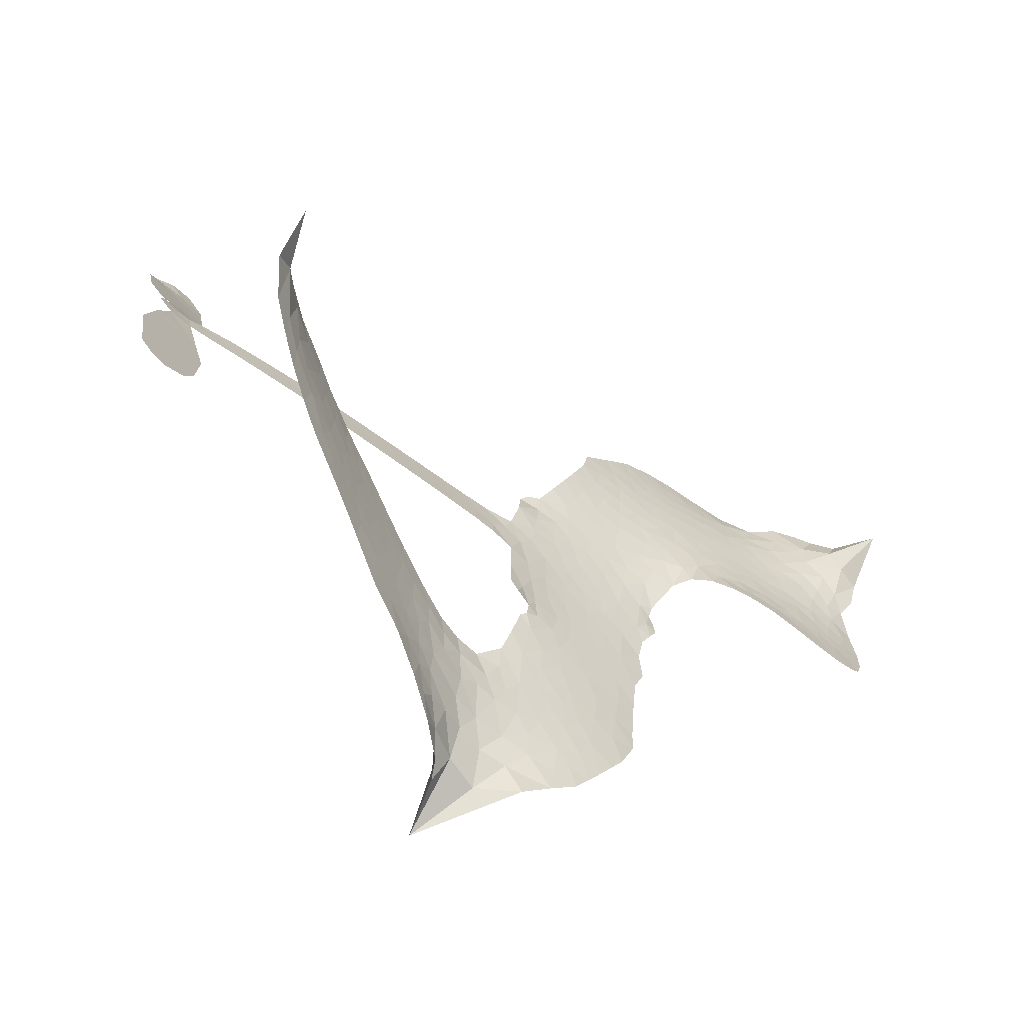
<metadata>
{"format":"obj","ext":"obj","renderer":"f3d","projection":"perspective","resolution":1024,"background":"white","views":[{"elev":-76.0,"azim":135.6,"up":"+Y"}]}
</metadata>
<code>
v -6.908 0.6672 0.2257
v -6.881 0.7405 0.2142
v -6.837 0.8044 0.1893
v -6.855 0.865 0.1564
v -6.846 0.9206 0.1258
v -6.804 0.991 0
v -6.758 1.032 0.102
v -6.71 1.052 0.135
v -6.666 1.055 0.1547
v -6.605 1.034 0.1819
v -6.547 0.9826 0.2241
v -6.475 1.025 0.2597
v -6.378 1.039 0.2811
v -6.299 1.031 0.2947
v -6.239 1.003 0.3046
v -6.166 0.9481 0.3194
v -6.048 0.7876 0.357
v -6.045 0.7217 0.3705
v -5.981 0.4656 0.4716
v -5.954 0.4544 0.486
v -5.94 0.4313 0.5
v -5.935 0.2671 0.5272
v -5.421 0.2251 0.6118
v -5.073 0.1754 0.6795
v -5.06 0.1827 0.6864
v -5.09 0.3636 0.7179
v -5.068 0.5331 0.7338
v -5.021 0.5994 0.7382
v -4.972 0.5958 0.741
v -4.927 0.554 0.75
v -4.913 0.4565 0.73
v -4.931 0.3307 0.7164
v -4.995 0.1894 0.6913
v -4.975 0.1589 0.6867
v -4.974 0.1276 0.6845
v -5.011 0.08222 0.6806
v -4.987 -0.007833 0.6797
v -4.971 -0.1397 0.6797
v -5.005 -0.3134 0.6797
v -5.04 -0.346 0.6797
v -5.078 -0.3461 0.6797
v -5.121 -0.3026 0.6797
v -5.138 -0.2425 0.6797
v -5.135 -0.1066 0.6797
v -5.065 0.09522 0.6784
v -5.953 0.1315 0.5463
v -5.984 -0.01221 0.5748
v -6.009 -0.02721 0.5774
v -6.052 -0.01716 0.5876
v -6.058 -0.03365 0.6008
v -6.047 -0.0497 0.6103
v -6.045 -0.1777 0.669
v -6 -0.2461 0.7013
v -5.886 -0.2509 0.6935
v -5.56 -0.1943 0.5832
v -5.459 -0.1854 0.546
v -5.368 -0.1913 0.5055
v -5.311 -0.1757 0.4795
v -5.133 -0.2071 0.3786
v -5.083 -0.2424 0.324
v -5.068 -0.2804 0.25
v -5.091 -0.329 0.3476
v -5.147 -0.3766 0.4048
v -5.388 -0.4775 0.5381
v -5.587 -0.5276 0.6229
v -5.684 -0.5746 0.662
v -5.779 -0.5822 0.6969
v -5.951 -0.6151 0.7854
v -6.021 -0.6148 0.8353
v -6.103 -0.5949 1
v -6.221 -0.5264 0.7852
v -6.326 -0.4177 0.7241
v -6.414 -0.2217 0.6592
v -6.433 -0.1405 0.64
v -6.39 0.07756 0.5732
v -6.401 0.1365 0.5548
v -6.373 0.1865 0.5366
v -6.368 0.2364 0.5138
v -6.392 0.3071 0.488
v -6.383 0.3295 0.4836
v -6.359 0.3406 0.475
v -6.355 0.3625 0.4601
v -6.375 0.4569 0.3966
v -6.405 0.4957 0.3579
v -6.449 0.5073 0.3262
v -6.663 0.4498 0.2586
v -6.728 0.4446 0.2511
v -6.811 0.4609 0.2439
v -6.867 0.4956 0.2394
v -6.896 0.5329 0.2368
v -6.912 0.5977 0.2319
v -5.509 0.1134 0.5994
v -5.054 0.157 0.682
v -6.323 0.3435 0.4707
v -6.085 -0.01303 0.5938
v -6.047 -0.1137 0.6381
v -6.361 0.3066 0.4874
v -5.987 0.4187 0.4858
v -5.969 0.0601 0.5622
v -5.287 0.1043 0.6359
v -5.027 0.1777 0.688
v -5.176 0.09978 0.6569
v -5.121 0.0975 0.6682
v -6.379 0.2725 0.4976
v -6.064 0.02324 0.5788
v -5.075 0.2732 0.7066
v -5.016 0.136 0.6836
v -5.036 0.2332 0.6984
v -5.126 -0.2824 0.3594
v -5.059 -0.2904 0.6797
v -6.31 0.4142 0.4356
v -6.083 -0.05988 0.6142
v -6.339 0.2687 0.5014
v -6.815 0.5641 0.2382
v -6.683 0.975 0.1552
v -6.412 0.5742 0.3324
v -5.939 0.3501 0.5019
v -6.019 0.01707 0.574
v -5.247 0.2002 0.6416
v -5.16 0.1878 0.6585
v -6.139 0.04293 0.5787
v -6.069 0.4538 0.4567
v -6.307 0.2038 0.5268
v -6.331 0.5273 0.378
v -6.034 0.085 0.5604
v -5.094 0.1345 0.6737
v -6.167 -0.04028 0.6088
v -5.142 0.1417 0.6633
v -5.194 0.1486 0.6528
v -6.33 0.1238 0.5563
v -5.313 -0.2854 0.4835
v -5.1 -0.005713 0.6798
v -5.001 0.5359 0.7367
v -4.963 0.26 0.7065
v -4.988 -0.2266 0.6797
v -6.752 0.877 0.1614
v -5.232 0.1021 0.6462
v -5.327 -0.2304 0.4878
v -5.051 0.03376 0.6796
v -5.418 -0.2841 0.5314
v -5.222 -0.1914 0.436
v -5.263 -0.2424 0.4558
v -6.318 0.9106 0.2996
v -5.986 -0.4969 0.7746
v -6.847 0.6292 0.2303
v -6.704 0.5527 0.2508
v -6.745 0.9713 0.111
v -6.198 0.3503 0.4757
v -6.149 -0.1485 0.6496
v -5.079 0.4484 0.7265
v -5.016 0.2922 0.709
v -6.801 0.8481 0.1686
v -6.741 0.762 0.2103
v -6.75 0.8191 0.189
v -6.644 0.8065 0.2197
v -6.693 0.8493 0.1922
v -5.266 -0.4274 0.4788
v -5.193 -0.2571 0.4135
v -6.291 0.968 0.2993
v -6.164 0.7474 0.3529
v -5.986 -0.5607 0.8021
v -6.7 0.495 0.2536
v -6.557 0.4795 0.2803
v -6.764 0.519 0.2454
v -6.262 0.3656 0.4638
v -6.093 -0.1472 0.6517
v -6.117 -0.2377 0.6851
v -6.698 0.795 0.2092
v -6.66 0.7016 0.2398
v -6.605 0.8998 0.2106
v -6.699 0.913 0.1665
v -6.365 0.9668 0.2852
v -6.237 0.9085 0.3145
v -6.101 0.7514 0.3597
v -5.865 -0.5995 0.7377
v -6.061 -0.5277 0.8371
v -6.271 0.2908 0.4939
v -6.204 0.4735 0.4282
v -6.641 0.8597 0.2071
v -6.563 0.8274 0.2406
v -6.107 0.8676 0.3381
v -6.318 0.4712 0.4059
v -5.937 -0.529 0.7629
v -5.897 -0.4324 0.7213
v -6.249 0.4285 0.4387
v -6.135 0.8074 0.3449
v -6.014 0.5927 0.4135
v -6.269 0.4959 0.4069
v -6.179 0.8644 0.329
v -6.246 0.6222 0.3697
v -6.127 0.6371 0.3864
v -6.275 0.5625 0.3811
v -6.098 0.691 0.3747
v -6.192 0.5578 0.4007
v -6.34 0.6337 0.3427
v -6.03 0.6569 0.3907
v -6.325 0.5815 0.3617
v -6.072 0.6125 0.4009
v -6.125 0.5694 0.408
v -6.063 0.5487 0.4239
v -6.113 0.5037 0.4322
v -5.998 0.529 0.4395
v -6.141 0.435 0.4521
v -6.043 0.5003 0.4445
v -6.379 0.5355 0.3566
v -6.133 -0.005534 0.5947
v -6.184 0.01214 0.5908
v -6.214 0.109 0.5591
v -6.265 -0.0453 0.6117
v -4.953 0.5006 0.7369
v -5.014 0.4687 0.7299
v -5.028 0.3984 0.722
v -6.752 0.6341 0.2361
v -6.759 0.5766 0.2418
v -6.068 0.305 0.5029
v -6.809 0.7381 0.211
v -6.519 0.5887 0.2908
v -6.058 -0.2354 0.6893
v -6.081 -0.3416 0.7251
v -6.039 -0.2952 0.7096
v -6.094 -0.2881 0.705
v -6.194 -0.3016 0.7037
v -6.139 -0.326 0.7171
v -5.986 -0.3815 0.7315
v -6.206 -0.4105 0.7473
v -6.027 -0.3468 0.7248
v -6.06 -0.4248 0.7615
v -5.96 -0.3105 0.71
v -6.185 -0.3584 0.7274
v -6.371 -0.3204 0.6901
v -6.133 -0.4111 0.7569
v -6.613 0.9667 0.1933
v -6.649 0.929 0.1846
v -6.421 0.9938 0.2717
v -6.481 0.9518 0.2538
v -6.419 0.9263 0.2745
v -6.481 0.8628 0.2617
v -6.203 0.9757 0.3118
v -6.246 0.9565 0.3078
v -6.055 -0.577 0.8842
v -6.141 -0.5253 0.8518
v -6.584 0.7433 0.2505
v -6.136 0.9078 0.3281
v -6.281 0.7912 0.3236
v -6.268 0.1483 0.5464
v -6.277 0.07359 0.5721
v -6.176 0.2214 0.5222
v -6.242 0.2117 0.5242
v -6.202 0.1679 0.5395
v -6.136 0.1237 0.5533
v -6.317 -0.1552 0.6463
v -5.038 0.3436 0.7155
v -4.982 0.3611 0.7185
v -4.922 0.3936 0.7232
v -4.967 0.4322 0.7269
v -6.799 0.6122 0.2347
v -6.801 0.6754 0.2253
v -6.739 0.6974 0.2266
v -5.995 0.3062 0.5093
v -6.086 0.3794 0.4783
v -6.789 0.7854 0.1974
v -6.468 0.561 0.3121
v -6.46 0.6367 0.3038
v -6.503 0.4937 0.2987
v -6.624 0.5297 0.2655
v -6.545 0.5366 0.2851
v -6.59 0.5911 0.2703
v -6.554 0.665 0.2714
v -6.04 -0.4769 0.7878
v -5.995 -0.4392 0.7543
v -6.105 -0.4698 0.7952
v -6.171 -0.4669 0.7847
v -5.917 -0.3655 0.7124
v -5.723 -0.2254 0.6428
v -5.901 -0.3086 0.7002
v -5.852 -0.3524 0.6932
v -5.805 -0.2389 0.6703
v -5.83 -0.4163 0.6962
v -5.85 -0.4771 0.7136
v -5.732 -0.3453 0.6548
v -5.844 -0.293 0.6848
v -5.905 -0.4853 0.7373
v -5.812 -0.5284 0.7058
v -5.791 -0.3669 0.6767
v -5.779 -0.2997 0.666
v -5.735 -0.5205 0.6752
v -5.72 -0.2859 0.6458
v -5.733 -0.4333 0.6647
v -5.62 -0.3347 0.6146
v -5.789 -0.4622 0.6883
v -5.642 -0.2104 0.6131
v -5.677 -0.3246 0.6342
v -5.684 -0.3892 0.6426
v -5.639 -0.2742 0.6166
v -5.653 -0.47 0.6397
v -5.553 -0.2803 0.5857
v -5.943 -0.2487 0.7027
v -6.539 0.9147 0.2353
v -6.597 0.7912 0.2374
v -6.634 0.7559 0.2343
v -6.546 0.7786 0.2548
v -6.51 0.8178 0.2592
v -6.525 0.7198 0.2708
v -6.416 0.7888 0.2913
v -6.491 0.7643 0.2734
v -6.459 0.7043 0.2928
v -6.399 0.6682 0.3173
v -6.387 0.6179 0.3315
v -6.332 0.7207 0.3253
v -6.404 0.7291 0.3044
v -6.241 0.8433 0.3226
v -6.303 0.8497 0.3098
v -6.217 0.7835 0.337
v -6.377 0.8636 0.291
v -6.348 0.7986 0.3071
v -6.258 0.7206 0.3424
v -6.226 0.05138 0.5786
v -6.27 0.01423 0.5919
v -6.413 -0.03224 0.6113
v -6.336 0.03467 0.5866
v -6.402 0.02271 0.5936
v -6.362 -0.01463 0.6036
v -6.366 -0.09455 0.628
v -6.17 0.08453 0.5663
v -6.094 0.08148 0.5645
v -6.068 0.1486 0.5454
v -6.377 -0.1698 0.6483
v -6.257 -0.3385 0.7103
v -6.856 0.6892 0.2217
v -5.994 0.3628 0.4951
v -6.145 0.3764 0.472
v -6.193 0.4107 0.4535
v -6.141 0.3038 0.4968
v -6.041 0.4081 0.4769
v -6.61 0.4648 0.2675
v -6.511 0.6378 0.2876
v -6.604 0.6915 0.2543
v -6.643 0.636 0.2533
v -6.698 0.6559 0.2406
v -5.678 -0.5199 0.6543
v -5.612 -0.4077 0.6182
v -6.531 0.8655 0.2449
v -6.429 0.8739 0.2761
v -6.295 0.6736 0.3446
v -6.306 -0.09235 0.6271
v -6.234 -0.1399 0.6437
v -6.423 -0.08653 0.6271
v -6.011 0.1378 0.5475
v -5.975 0.2034 0.5353
v -6.121 0.1877 0.5342
v -6.051 0.2247 0.5264
v -6.044 0.3495 0.4925
v -6.204 0.2828 0.4999
v -6.653 0.5796 0.2572
v -5.588 -0.4652 0.6153
v -5.487 -0.503 0.5793
v -5.5 -0.3938 0.5739
v -5.537 -0.5154 0.6006
v -5.525 -0.4543 0.5895
v -5.459 -0.4437 0.5625
v -5.555 -0.4078 0.5968
v -5.541 -0.3442 0.5858
v -5.417 -0.3689 0.538
v -5.486 -0.2996 0.561
v -5.462 -0.245 0.5482
v -5.409 -0.229 0.525
v -5.51 -0.19 0.5649
v -5.731 0.1225 0.5668
v -5.678 0.2461 0.5732
v -6.002 0.2517 0.5228
v -6.109 0.2494 0.5162
v -5.405 -0.4239 0.5385
v -5.333 -0.377 0.5021
v -5.327 -0.4525 0.5102
v -5.243 -0.3167 0.4493
v -5.515 -0.2432 0.569
v -5.842 0.127 0.5522
v -5.294 -0.337 0.4787
v -5.206 -0.402 0.4437
v -5.252 -0.3713 0.4618
v -5.194 -0.3462 0.4252
v -5.807 0.2566 0.5547
v -5.927 0.2178 0.5374
v -5.871 0.2619 0.5441
v -5.065 -0.2123 0.6797
v -5.019 -0.1756 0.6797
v -5.047 -0.08948 0.6797
v -5.137 -0.1746 0.6797
v -5.077 -0.1491 0.6797
v -6.786 0.9268 0.1157
v -6.134 -0.09044 0.6274
v -6.193 -0.09537 0.6288
v -6.185 0.6189 0.3826
v -6.172 0.6828 0.3671
v -6.166 0.511 0.4213
v -6.274 -0.4726 0.7518
v -6.266 -0.4127 0.7348
v -5.593 -0.2403 0.5978
v -6.327 -0.2448 0.6725
v -6.258 -0.2651 0.685
v -6.194 -0.2228 0.6748
v -6.28 -0.2062 0.6639
v -6.15 -0.1991 0.6685
v -6.233 -0.1912 0.6614
v -5.468 -0.3499 0.5572
v -5.366 -0.3224 0.5116
v -5.366 -0.2684 0.5075
v -5.844 0.1971 0.5506
v -5.898 0.1293 0.5468
v -5.785 0.1635 0.5592
v -5.742 0.2514 0.564
v -5.62 0.1179 0.5828
v -5.724 0.1881 0.5674
v -5.676 0.1202 0.5747
v -5.55 0.2356 0.5922
v -5.645 0.1838 0.5786
v -5.577 0.1721 0.5888
v -5.614 0.2409 0.5826
v -5.565 0.1157 0.591
v -4.979 -0.07378 0.6797
v -5.044 -0.02861 0.6797
v -5.118 -0.05618 0.6797
v -6.227 0.675 0.3594
v -6.393 -0.2711 0.6737
v -6.312 -0.3069 0.6931
v -6.349 -0.3693 0.7075
v -6.297 -0.3696 0.7149
v -5.892 0.1802 0.545
v -5.334 0.2126 0.6259
v -5.296 0.1646 0.6334
v -5.398 0.1089 0.6169
v -5.343 0.1066 0.6262
v -5.368 0.1621 0.6213
v -5.431 0.1627 0.6111
v -5.485 0.2303 0.6019
v -5.515 0.1755 0.5981
v -5.87 -0.5289 0.7309
v -5.914 -0.5763 0.7601
f 112 206 391
f 186 160 174
f 75 130 76
f 203 122 201
f 105 121 206
f 45 107 93
f 51 50 112
f 123 78 77
f 89 88 114
f 125 118 99
f 1 91 145
f 162 164 87
f 25 108 106
f 43 42 110
f 80 79 97
f 126 93 24
f 58 138 142
f 179 299 180
f 128 129 102
f 105 125 325
f 52 166 167
f 143 159 172
f 240 176 70
f 142 138 131
f 176 240 161
f 223 231 219
f 59 158 109
f 95 112 50
f 117 21 98
f 113 94 97
f 97 104 113
f 104 78 113
f 349 383 22
f 166 112 391
f 105 95 49
f 74 73 327
f 51 112 96
f 82 94 111
f 107 34 101
f 52 218 53
f 323 345 322
f 203 260 122
f 90 89 114
f 167 221 218
f 145 256 257
f 91 90 114
f 298 232 170
f 98 19 334
f 282 183 437
f 77 76 130
f 4 3 152
f 152 5 4
f 56 365 366
f 45 126 103
f 115 9 8
f 8 7 147
f 45 139 36
f 106 151 252
f 147 7 6
f 381 158 375
f 114 145 91
f 246 208 245
f 136 154 156
f 10 9 115
f 19 122 334
f 205 83 124
f 17 174 18
f 84 205 116
f 165 111 94
f 182 83 111
f 162 146 164
f 239 15 159
f 206 207 127
f 129 137 102
f 236 234 235
f 350 250 326
f 172 159 14
f 180 302 342
f 126 45 93
f 322 318 320
f 239 238 15
f 211 150 212
f 5 152 390
f 136 152 154
f 25 93 101
f 31 30 210
f 107 45 36
f 124 192 197
f 161 183 144
f 119 430 137
f 120 119 129
f 296 364 376
f 359 361 355
f 287 274 285
f 363 373 406
f 276 285 281
f 50 49 95
f 53 218 220
f 275 54 297
f 49 48 118
f 126 128 103
f 274 287 294
f 58 57 138
f 78 123 113
f 407 406 131
f 118 105 49
f 375 158 142
f 68 161 69
f 61 109 62
f 421 139 132
f 109 60 59
f 166 52 96
f 423 394 160
f 60 109 61
f 348 349 351
f 85 84 116
f 141 58 142
f 162 87 86
f 43 110 385
f 134 32 151
f 386 385 135
f 110 42 41
f 110 135 385
f 102 103 128
f 57 366 407
f 40 110 41
f 40 39 110
f 421 387 420
f 119 137 129
f 141 158 59
f 37 36 139
f 105 206 95
f 47 118 48
f 94 81 97
f 95 206 112
f 430 433 432
f 432 100 430
f 413 416 369
f 82 81 94
f 177 165 94
f 98 20 19
f 98 21 20
f 97 79 104
f 63 62 109
f 108 151 106
f 117 330 259
f 210 133 211
f 93 107 101
f 83 82 111
f 259 22 117
f 348 99 46
f 47 99 118
f 24 93 25
f 132 139 45
f 35 34 107
f 126 24 128
f 101 34 33
f 118 125 105
f 130 123 77
f 115 8 147
f 128 24 120
f 108 101 33
f 27 133 28
f 108 33 134
f 255 253 254
f 185 111 165
f 28 133 29
f 133 30 29
f 129 128 120
f 110 39 135
f 159 15 14
f 145 114 256
f 193 160 394
f 101 108 25
f 389 388 385
f 36 35 107
f 168 154 153
f 81 80 97
f 372 373 363
f 151 108 134
f 214 114 164
f 145 257 329
f 163 265 335
f 179 233 171
f 390 6 5
f 147 390 171
f 113 123 177
f 177 123 248
f 209 346 392
f 397 396 225
f 261 154 152
f 27 150 211
f 253 252 151
f 152 136 390
f 3 2 216
f 168 169 300
f 261 152 3
f 168 156 154
f 261 153 154
f 234 236 172
f 179 156 155
f 147 171 115
f 64 374 372
f 375 380 381
f 141 142 158
f 142 131 375
f 172 14 13
f 143 173 239
f 308 205 197
f 196 198 187
f 283 175 67
f 161 144 176
f 264 266 163
f 214 146 213
f 85 262 264
f 262 85 116
f 114 88 164
f 87 164 88
f 177 94 113
f 332 148 331
f 112 166 96
f 166 149 403
f 346 209 345
f 223 219 221
f 169 168 153
f 155 156 168
f 265 162 86
f 162 265 146
f 179 180 170
f 11 10 232
f 136 156 171
f 171 156 179
f 12 234 13
f 172 13 234
f 173 311 189
f 189 311 313
f 16 173 189
f 200 198 199
f 288 280 284
f 183 282 144
f 270 184 224
f 70 176 241
f 245 248 123
f 148 165 177
f 188 194 192
f 188 182 185
f 179 155 299
f 179 170 233
f 299 300 242
f 301 302 180
f 188 192 124
f 17 181 186
f 83 182 124
f 438 161 68
f 437 283 279
f 288 290 286
f 220 226 228
f 332 165 148
f 188 185 178
f 17 186 174
f 189 186 181
f 174 193 18
f 185 182 111
f 202 187 200
f 182 188 124
f 16 189 243
f 311 173 312
f 189 313 186
f 194 190 192
f 18 193 196
f 194 188 178
f 190 195 197
f 160 193 174
f 198 196 193
f 122 204 201
f 393 194 199
f 160 313 316
f 304 314 343
f 190 197 192
f 198 193 191
f 197 195 308
f 199 191 393
f 198 191 199
f 395 194 178
f 198 200 187
f 201 200 199
f 204 19 202
f 395 199 194
f 201 395 203
f 332 178 185
f 204 202 200
f 260 331 333
f 201 204 200
f 19 204 122
f 83 205 84
f 197 205 124
f 207 206 121
f 206 127 391
f 324 317 207
f 130 320 246
f 250 350 249
f 123 130 245
f 127 207 209
f 207 121 324
f 30 133 210
f 133 27 211
f 150 26 212
f 210 211 255
f 252 212 26
f 253 255 212
f 146 354 339
f 258 153 216
f 146 214 164
f 256 214 213
f 353 247 333
f 348 46 349
f 2 1 329
f 216 257 258
f 307 263 308
f 354 267 338
f 52 167 218
f 221 220 218
f 221 167 223
f 269 270 227
f 219 226 220
f 53 220 228
f 167 222 223
f 219 220 221
f 402 400 404
f 328 225 229
f 222 229 223
f 269 227 271
f 226 227 224
f 224 273 228
f 397 72 396
f 71 70 241
f 227 226 219
f 226 224 228
f 223 229 231
f 144 269 176
f 273 224 184
f 297 53 228
f 399 251 327
f 231 229 225
f 400 402 399
f 426 427 425
f 71 241 272
f 219 231 227
f 10 115 232
f 233 115 171
f 170 232 233
f 115 233 232
f 11 235 12
f 234 12 235
f 11 232 298
f 236 143 172
f 235 11 298
f 235 237 343
f 299 301 180
f 237 302 304
f 143 239 159
f 173 16 238
f 173 238 239
f 70 69 240
f 161 240 69
f 176 269 271
f 271 231 272
f 338 268 337
f 262 263 217
f 314 312 143
f 189 181 243
f 316 313 244
f 246 245 130
f 249 248 245
f 319 322 321
f 318 207 317
f 250 249 208
f 215 260 333
f 249 245 208
f 248 247 353
f 250 208 324
f 247 248 249
f 325 250 324
f 325 326 250
f 230 399 424
f 400 222 401
f 106 252 26
f 253 151 32
f 255 254 31
f 212 252 253
f 210 255 31
f 253 32 254
f 212 255 211
f 214 256 114
f 257 256 213
f 257 213 258
f 216 2 329
f 339 258 213
f 169 153 258
f 330 117 98
f 326 351 350
f 331 260 203
f 259 330 352
f 3 216 261
f 153 261 216
f 263 262 116
f 266 264 262
f 310 304 305
f 301 242 303
f 265 266 267
f 266 262 217
f 267 266 217
f 265 163 266
f 268 267 217
f 268 338 267
f 263 336 217
f 268 303 337
f 270 269 144
f 227 231 271
f 270 144 282
f 227 270 224
f 272 231 225
f 176 271 241
f 272 225 396
f 241 271 272
f 184 278 276
f 228 273 275
f 276 284 285
f 285 274 277
f 273 276 275
f 284 276 278
f 184 276 273
f 54 275 281
f 175 283 437
f 276 281 275
f 279 184 282
f 278 184 279
f 437 279 282
f 290 288 284
f 376 398 296
f 277 54 281
f 282 184 270
f 438 183 161
f 66 286 67
f 67 286 283
f 279 290 278
f 284 280 285
f 285 280 287
f 277 281 285
f 340 65 295
f 278 290 284
f 292 287 280
f 294 287 292
f 340 286 66
f 341 293 295
f 292 280 293
f 358 359 355
f 279 283 290
f 286 290 283
f 293 280 288
f 291 294 398
f 294 292 289
f 295 293 288
f 289 292 293
f 294 289 296
f 294 291 274
f 340 288 286
f 293 341 289
f 361 362 341
f 365 376 364
f 342 170 180
f 275 297 228
f 237 235 298
f 300 299 155
f 301 299 242
f 168 300 155
f 337 300 169
f 242 337 303
f 342 302 237
f 305 301 303
f 311 312 244
f 336 303 268
f 307 310 306
f 301 305 302
f 305 303 306
f 303 336 306
f 304 302 305
f 307 306 263
f 305 306 310
f 308 263 116
f 307 195 309
f 308 116 205
f 195 307 308
f 309 344 316
f 309 244 315
f 307 309 310
f 315 310 309
f 312 173 143
f 313 311 244
f 314 143 236
f 315 312 314
f 244 309 316
f 186 313 160
f 343 314 236
f 315 314 304
f 315 304 310
f 244 312 315
f 344 309 195
f 393 394 423
f 208 246 317
f 318 317 246
f 75 320 130
f 207 318 209
f 323 251 345
f 320 318 246
f 320 321 322
f 322 319 323
f 320 75 321
f 318 322 209
f 347 74 323
f 327 323 74
f 317 324 208
f 325 324 121
f 105 325 121
f 326 325 125
f 348 326 125
f 350 247 249
f 230 425 399
f 323 327 251
f 427 397 328
f 73 399 327
f 145 329 1
f 216 329 257
f 334 330 98
f 215 352 260
f 332 331 203
f 331 148 333
f 178 332 203
f 332 185 165
f 353 333 148
f 371 247 350
f 122 260 334
f 334 260 352
f 336 263 306
f 265 86 335
f 268 217 336
f 300 337 242
f 337 169 338
f 169 258 339
f 265 354 146
f 146 339 213
f 169 339 338
f 65 340 66
f 288 340 295
f 65 355 295
f 341 295 355
f 237 298 342
f 170 342 298
f 235 343 236
f 304 343 237
f 195 190 344
f 423 344 190
f 346 345 251
f 322 345 209
f 399 425 400
f 391 392 149
f 99 348 125
f 323 319 347
f 413 410 368
f 259 370 22
f 215 351 370
f 326 348 351
f 371 333 247
f 370 351 349
f 371 215 333
f 259 352 215
f 334 352 330
f 148 177 353
f 248 353 177
f 267 354 265
f 339 354 338
f 360 363 357
f 289 341 362
f 357 359 360
f 358 356 359
f 364 140 365
f 360 359 356
f 355 65 358
f 361 359 357
f 356 64 360
f 364 405 140
f 361 357 362
f 355 361 341
f 357 363 405
f 289 362 296
f 360 64 372
f 374 157 373
f 296 362 364
f 362 357 405
f 366 365 140
f 398 376 55
f 366 140 407
f 56 366 57
f 417 415 418
f 365 56 367
f 428 384 383
f 22 370 349
f 215 370 259
f 350 351 371
f 215 371 351
f 373 157 380
f 363 360 372
f 378 375 131
f 373 378 406
f 372 374 373
f 381 380 379
f 365 367 376
f 55 376 367
f 377 410 408
f 46 383 349
f 406 378 131
f 373 380 378
f 63 381 379
f 380 375 378
f 157 379 380
f 63 109 381
f 158 381 109
f 408 382 384
f 22 383 384
f 386 135 38
f 377 408 428
f 428 46 409
f 385 386 389
f 387 386 38
f 389 44 388
f 421 420 37
f 422 44 387
f 386 387 389
f 43 385 388
f 44 389 387
f 171 390 136
f 6 390 147
f 392 391 127
f 166 391 149
f 209 392 127
f 149 392 346
f 394 393 191
f 190 194 393
f 193 394 191
f 423 160 316
f 203 395 178
f 199 395 201
f 272 396 71
f 222 328 229
f 328 397 225
f 291 398 55
f 294 296 398
f 400 328 222
f 401 222 167
f 399 402 251
f 167 403 401
f 404 149 346
f 404 400 401
f 346 251 402
f 166 403 167
f 404 403 149
f 404 401 403
f 346 402 404
f 140 405 363
f 362 405 364
f 407 131 138
f 363 406 140
f 407 138 57
f 140 406 407
f 410 377 368
f 413 411 410
f 428 408 384
f 382 408 410
f 413 414 416
f 382 410 411
f 369 411 413
f 416 414 412
f 436 434 435
f 413 368 414
f 417 416 412
f 92 436 419
f 418 369 416
f 417 419 436
f 139 421 37
f 417 418 416
f 417 412 419
f 387 38 420
f 422 421 132
f 344 423 316
f 421 422 387
f 393 423 190
f 72 397 427
f 399 73 424
f 400 425 328
f 425 427 328
f 425 230 426
f 72 427 426
f 46 428 383
f 377 428 409
f 119 429 430
f 137 430 100
f 432 433 431
f 429 23 433
f 434 431 433
f 433 430 429
f 434 433 23
f 415 417 436
f 92 431 434
f 434 436 92
f 434 23 435
f 415 436 435
f 437 183 438
f 68 175 438
f 437 438 175

</code>
